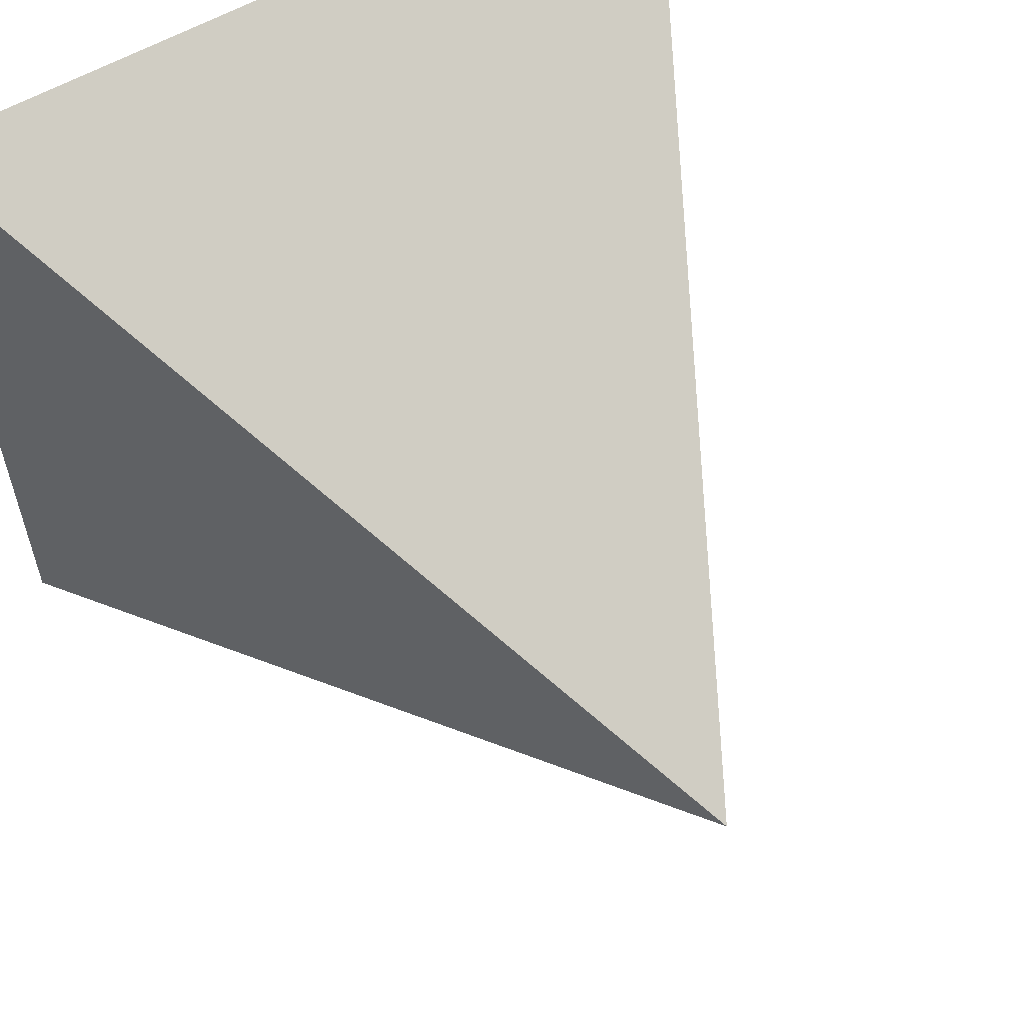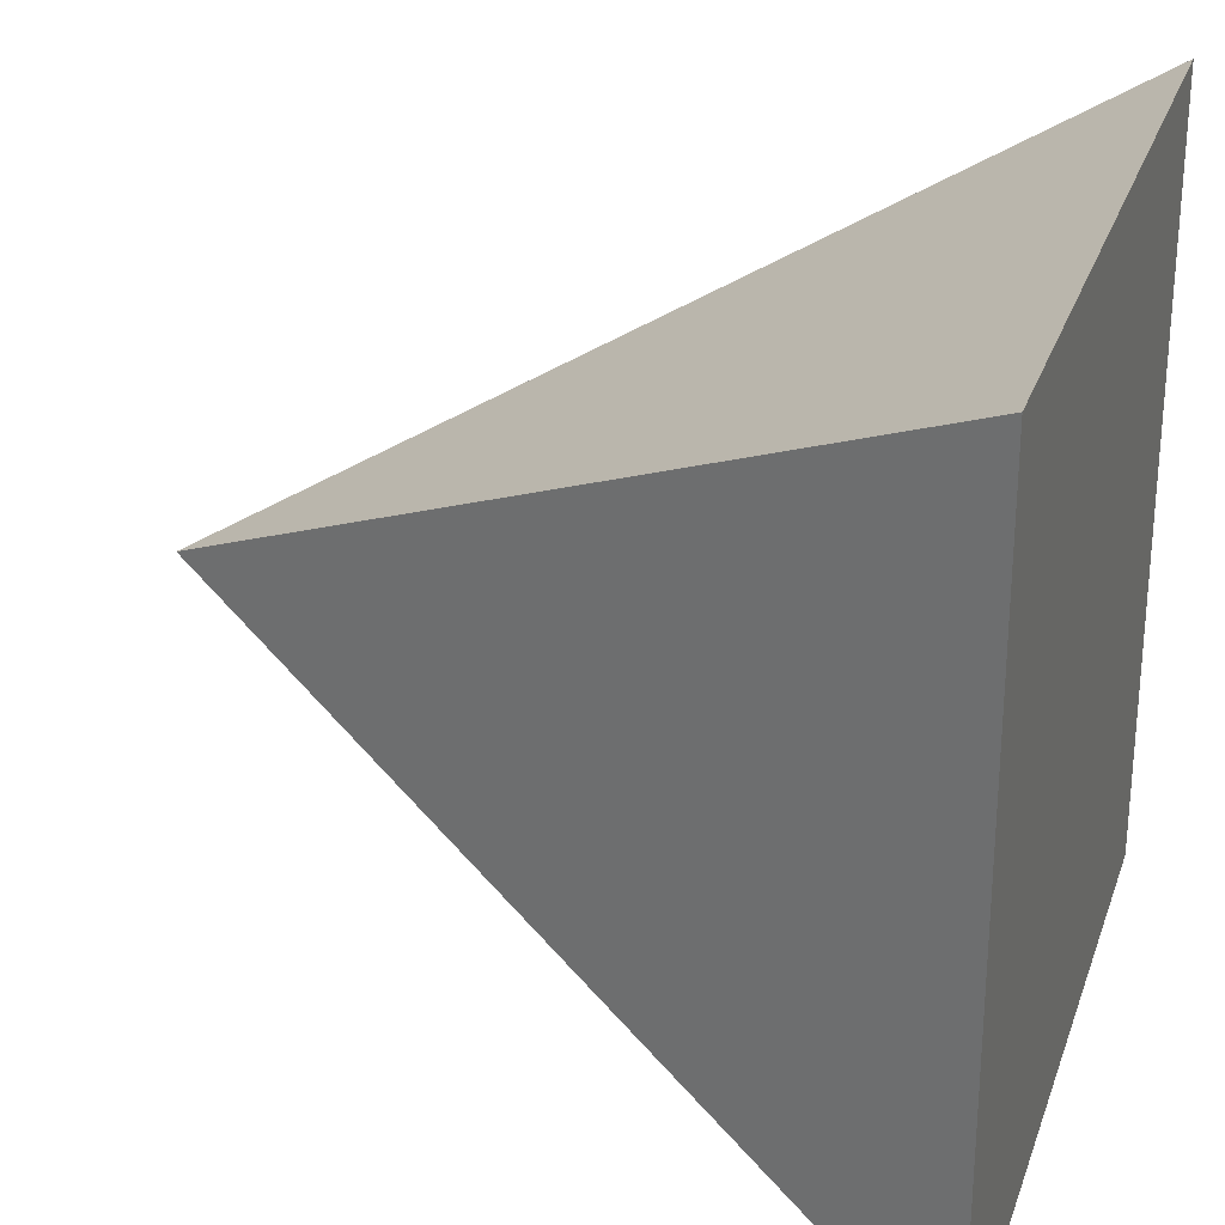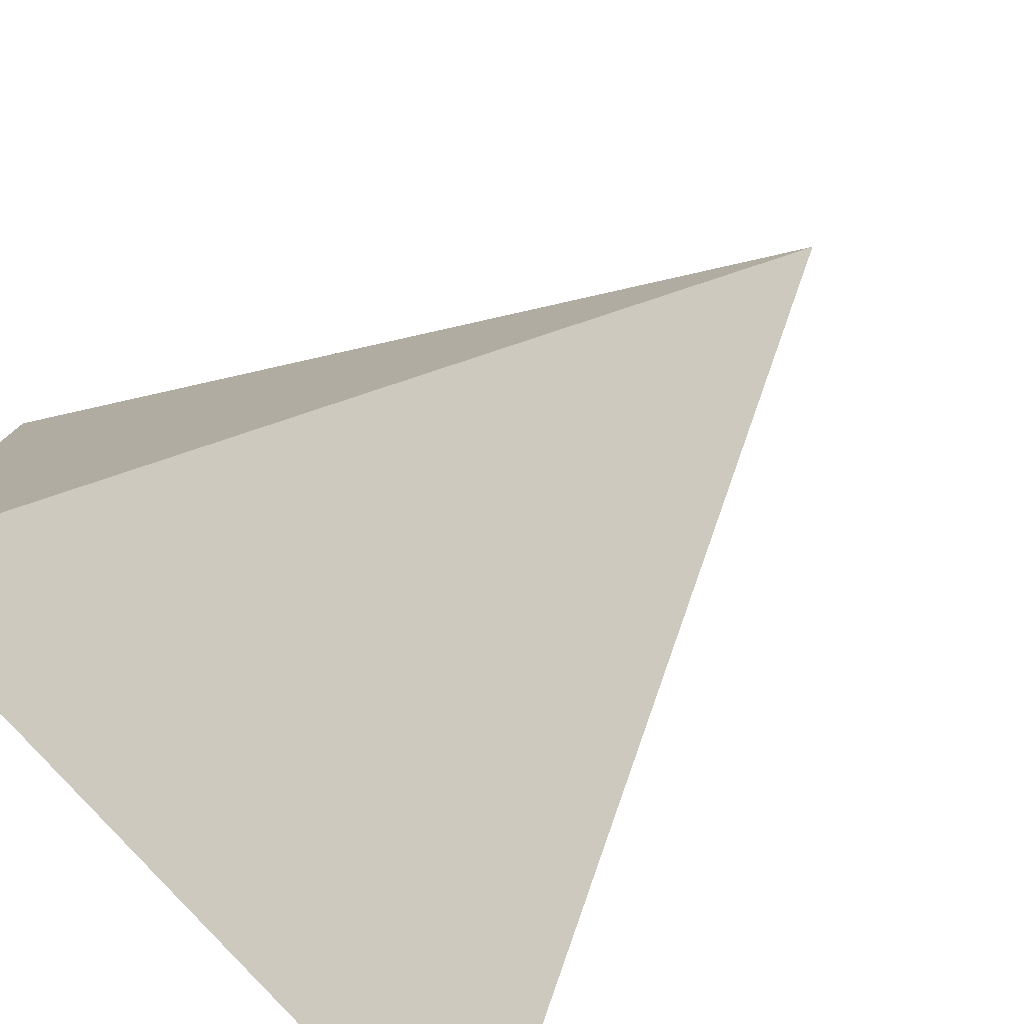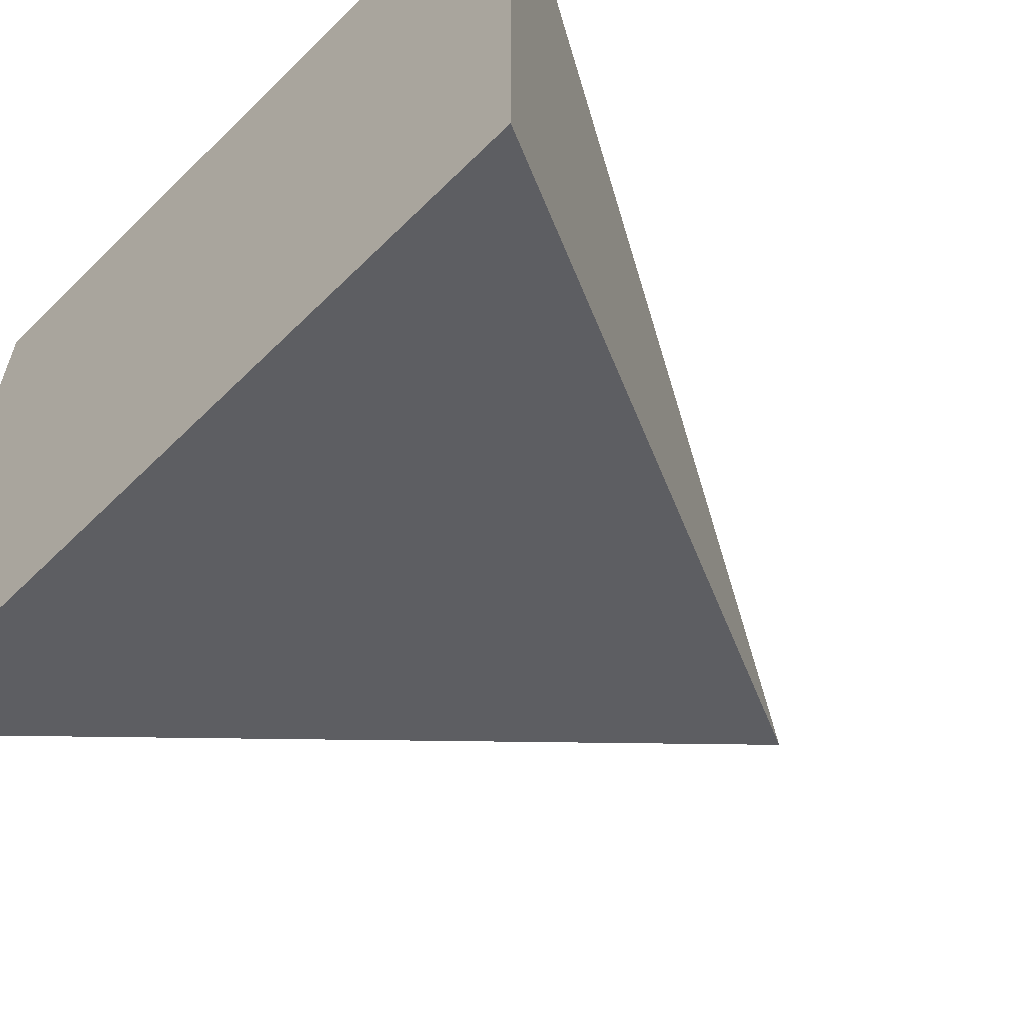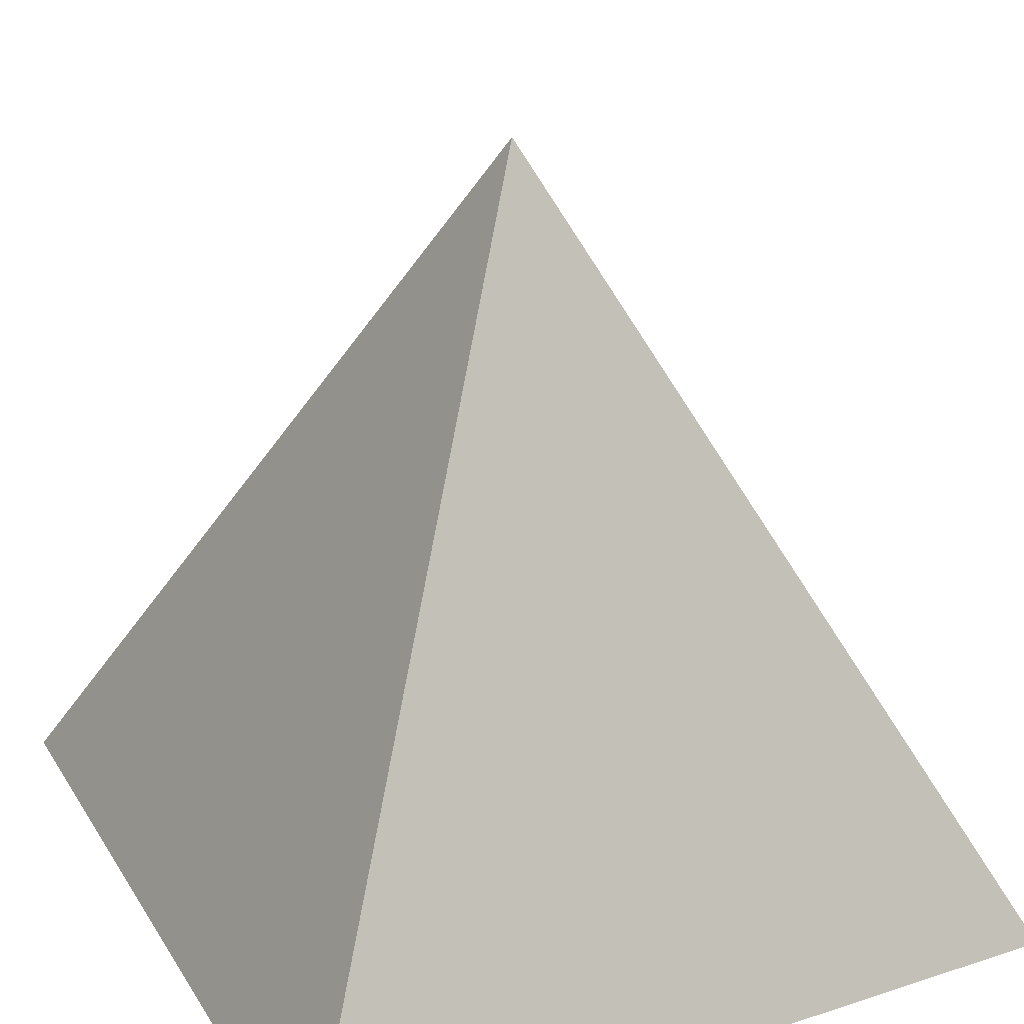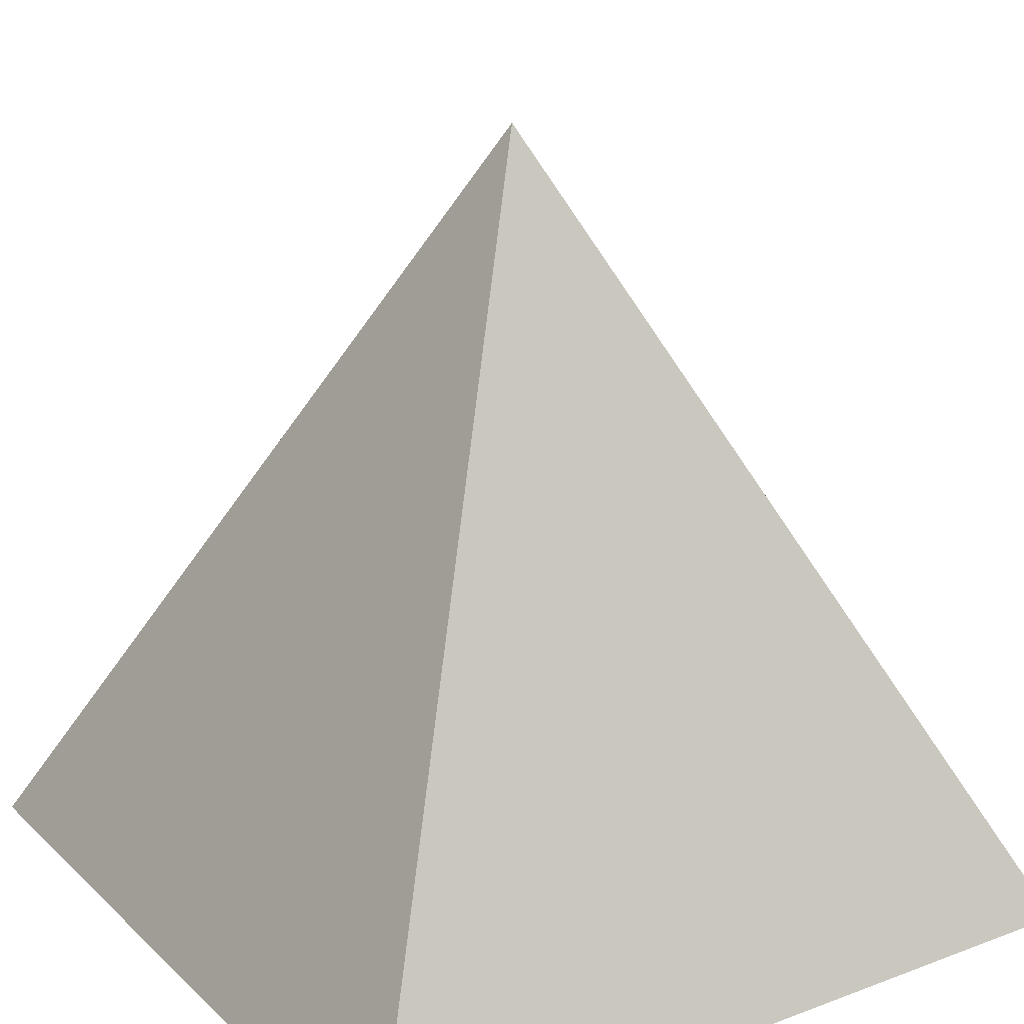
<metadata>
{"format":"obj","ext":"obj","renderer":"f3d","projection":"perspective","resolution":1024,"background":"white","views":[{"elev":59.2,"azim":149.6,"up":"+Z"},{"elev":27.0,"azim":-72.9,"up":"+Z"},{"elev":-79.6,"azim":131.9,"up":"+Z"},{"elev":-61.0,"azim":45.1,"up":"+Z"},{"elev":28.6,"azim":154.0,"up":"+Y"},{"elev":22.1,"azim":147.0,"up":"+Y"}]}
</metadata>
<code>
v  0 6 -0
v  -3 0 3
v  3 0 3
v  3 0 -3
v  -3 0 -3
v  0 0 -0
o Pyramid001
g Pyramid001
f 1 2 3
f 1 3 4
f 1 4 5
f 1 5 2
f 2 6 3
f 3 6 4
f 4 6 5
f 5 6 2

</code>
